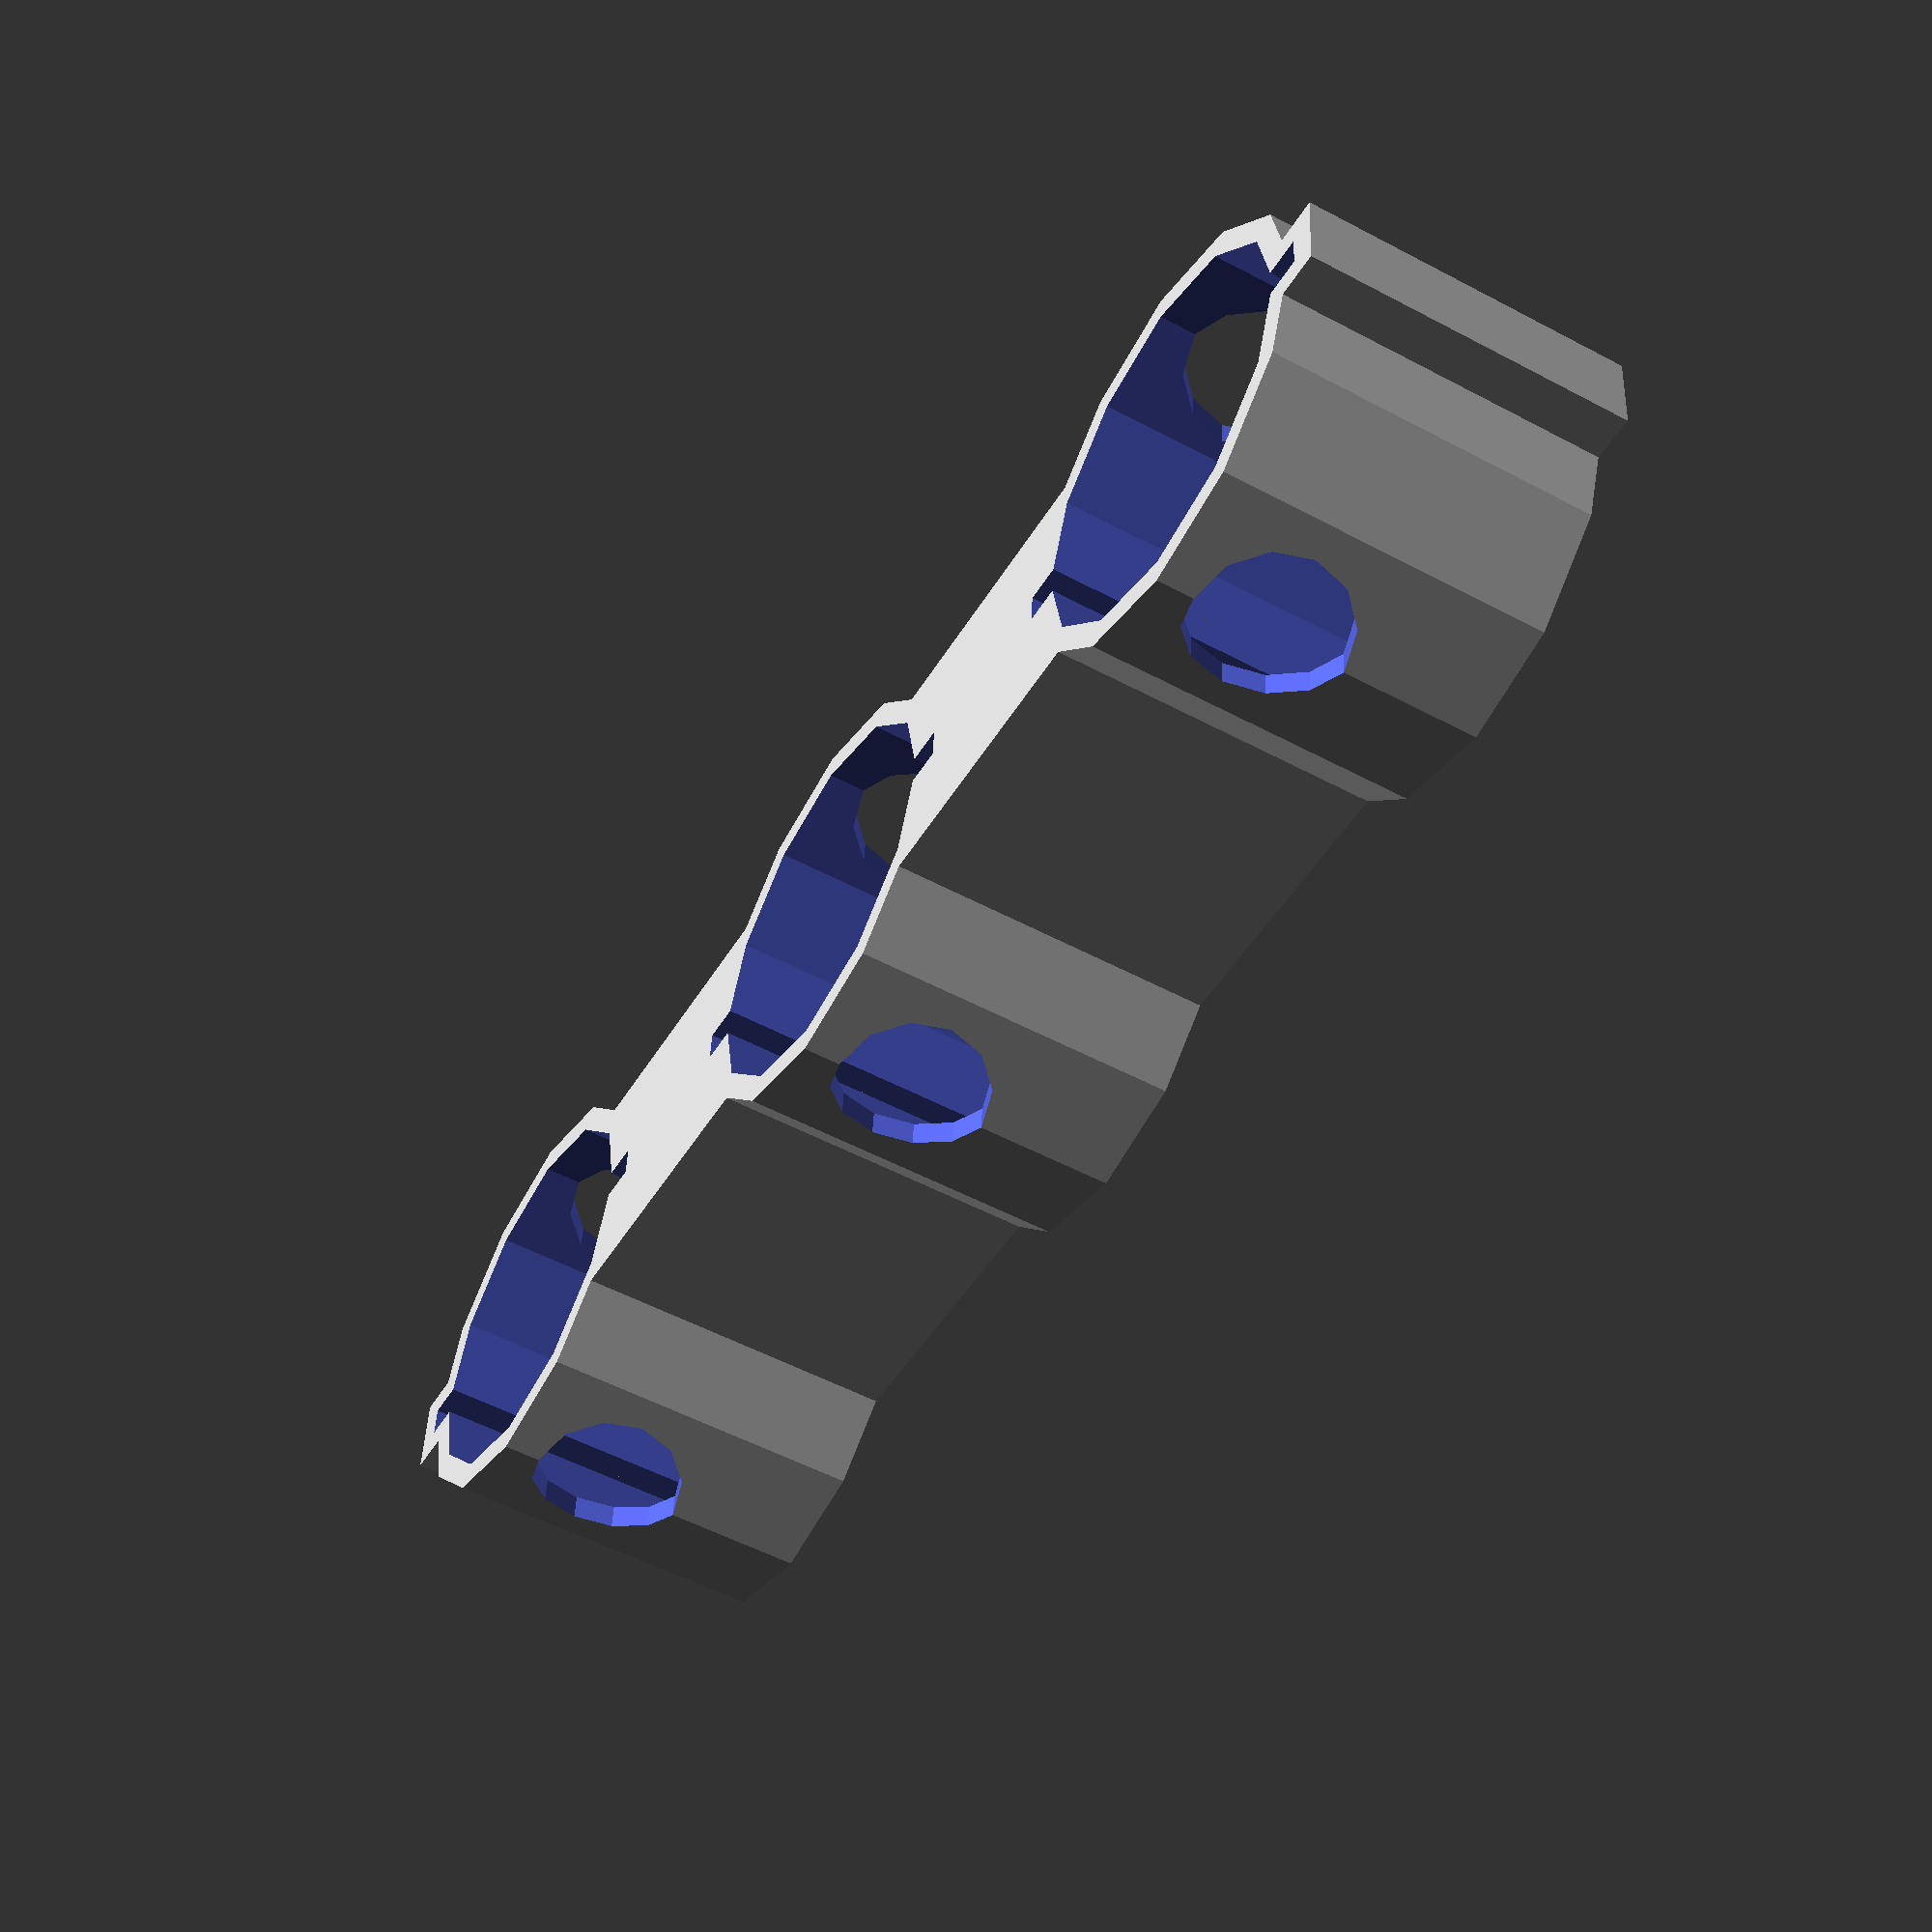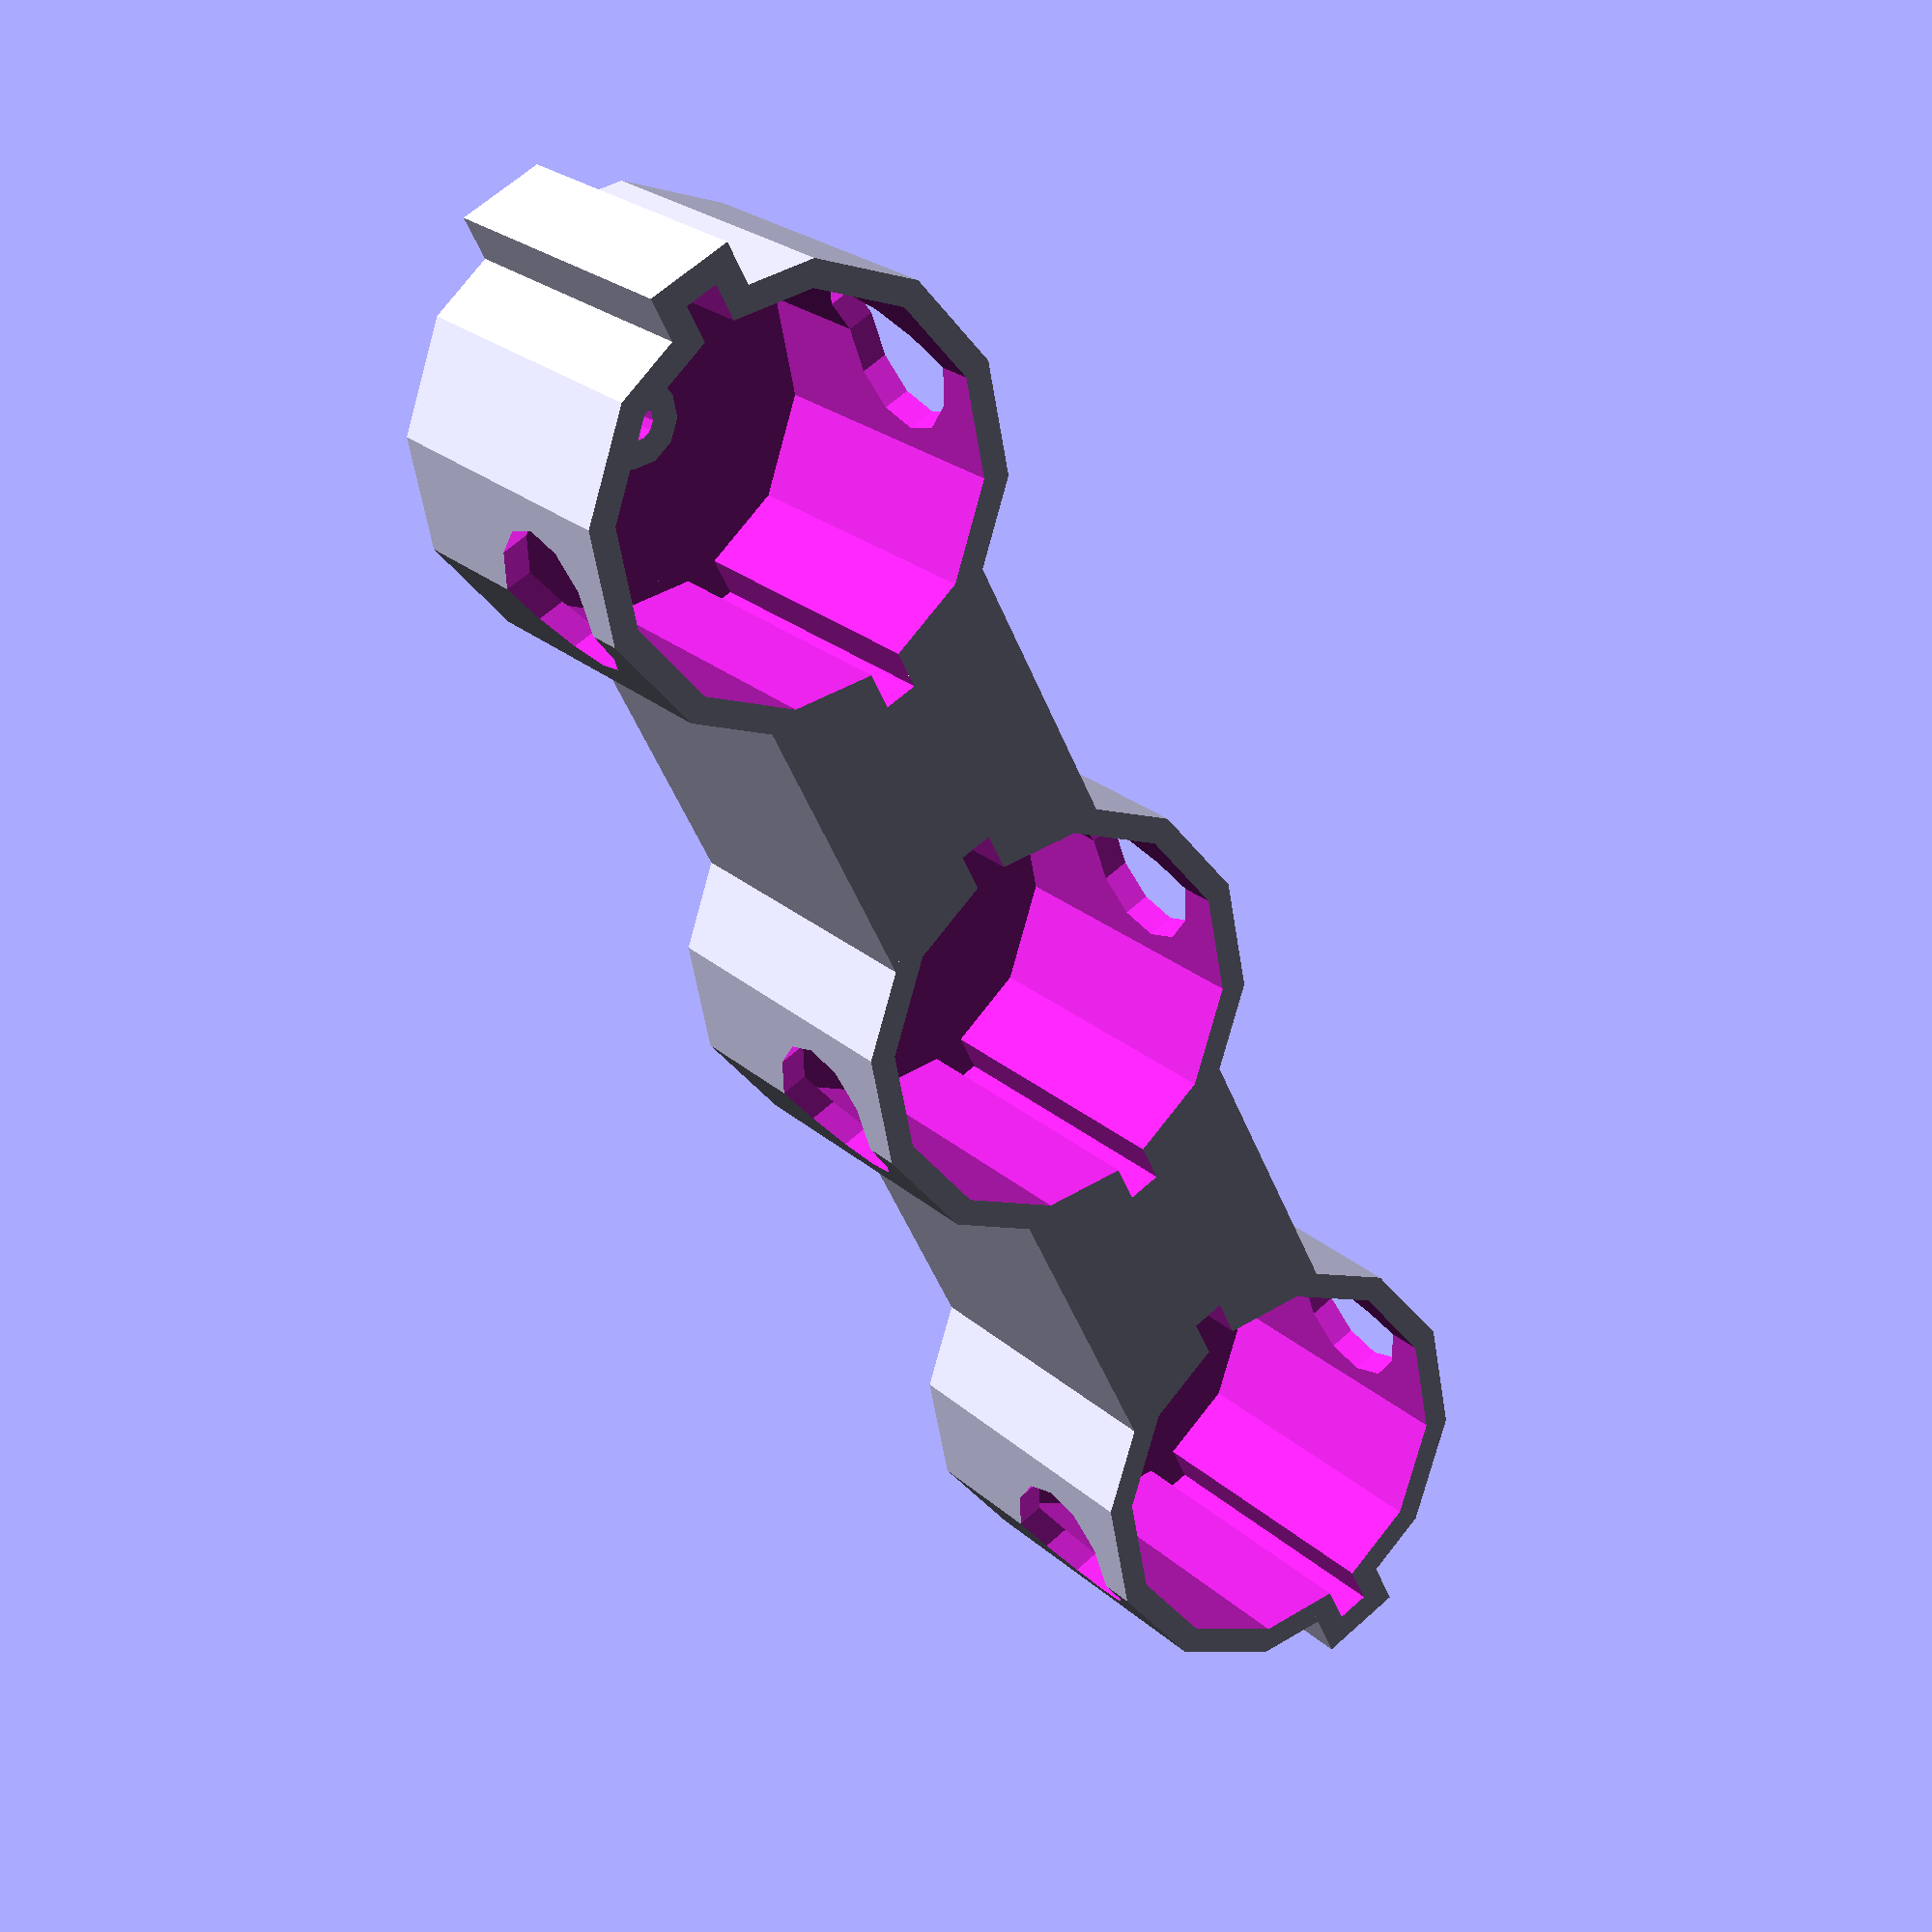
<openscad>
$fn = $preview ? 12 : 180;
ATOM = 0.1;
PLAY = .6;
TOLERANCE = 0.3;
LAYER = 0.15 +0.01;

WALL = 2.5;
DIAMETER = 35 + PLAY*2;
HEIGHT         = 28          + .5;
SLIT_THICKNESS =  3          + .1;
SLIT_LENGTH    =  3          + .2;
HOLE_DIAMETER  = 14.3        + .2;
HOLE_SHIFT     =  3.5;

SUPPORT = 1.5;

DISTANCE = 60;
ANGLE = 30 * 0;
N = 3;

SCREW_DIAMETER = 3.5;

module cavity_extra() {
    if ($preview) {
        translate([0, 0, -ATOM])
        scale([1, 1, (HEIGHT+ATOM*2)/HEIGHT])
        children();
    }
    else children();
}

module shape(wall, height) {
    cylinder(d=DIAMETER + wall*2, h=height);

    translate([0, 0, height/2])
    cube([DIAMETER+SLIT_LENGTH*2 + wall*2, SLIT_THICKNESS + wall*2, height],
         center=true);
}

module screw_ring() {
    cylinder(d=SCREW_DIAMETER+WALL*2);
}

module unit(outer) {
    if (outer) {
        shape(WALL, HEIGHT + WALL);
    }
    else {
        // screw hole
        cylinder(d=SCREW_DIAMETER, h=HEIGHT);

        // main hole
        translate([0, 0, WALL*.4])
        difference() {
            cavity_extra() shape(0, HEIGHT*2);
            cylinder(d=SCREW_DIAMETER+WALL*2, h=WALL);
        }

        // side hole
        translate([0, 0, WALL+HEIGHT-HOLE_DIAMETER/2 - HOLE_SHIFT])
        rotate([90, 0, 0])
        cylinder(d=HOLE_DIAMETER, h=DIAMETER*3, center=true);
    }
}

module brace() {
    w = DIAMETER * .66;
    for (i=[0:N-2]) {
        translate([i*DISTANCE, -w/2, 0])
        cube([DISTANCE, w, HEIGHT+WALL]);    
    }
}

module outer() {
    for (i=[0:N-1]) {
        translate([DISTANCE*i, 0, 0])
        rotate([0, 0, ANGLE])
        unit(true);
    }
    brace();
}

module inner() {
    for (i=[0:N-1]) {
        translate([DISTANCE*i, 0, 0])
        rotate([0, 0, ANGLE])
        unit(false);
    }    
}

difference() {
    outer();
    inner();
    
    //cube(100);
}

</openscad>
<views>
elev=53.0 azim=184.5 roll=60.2 proj=p view=wireframe
elev=336.8 azim=243.6 roll=325.9 proj=p view=wireframe
</views>
